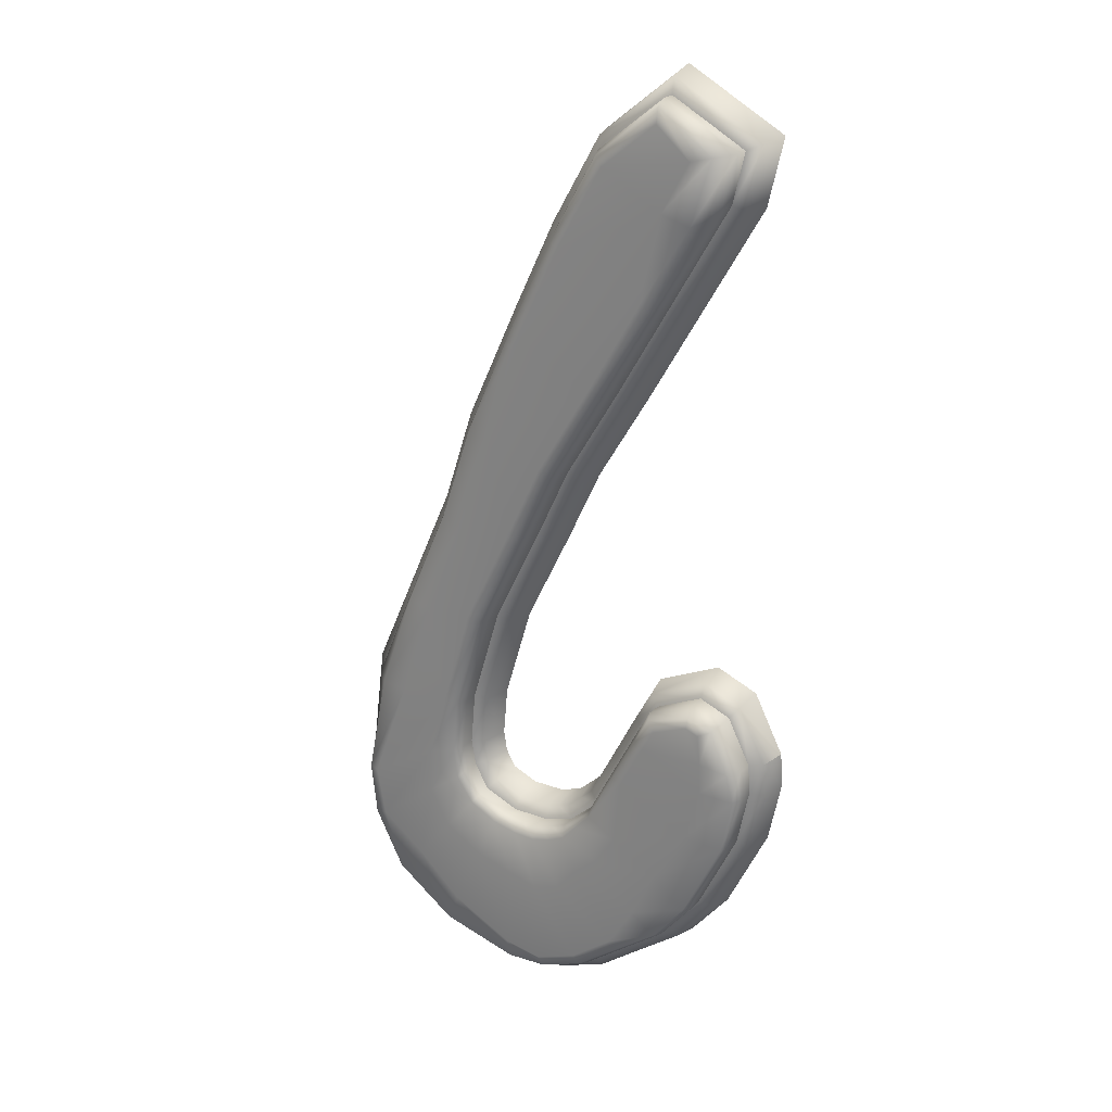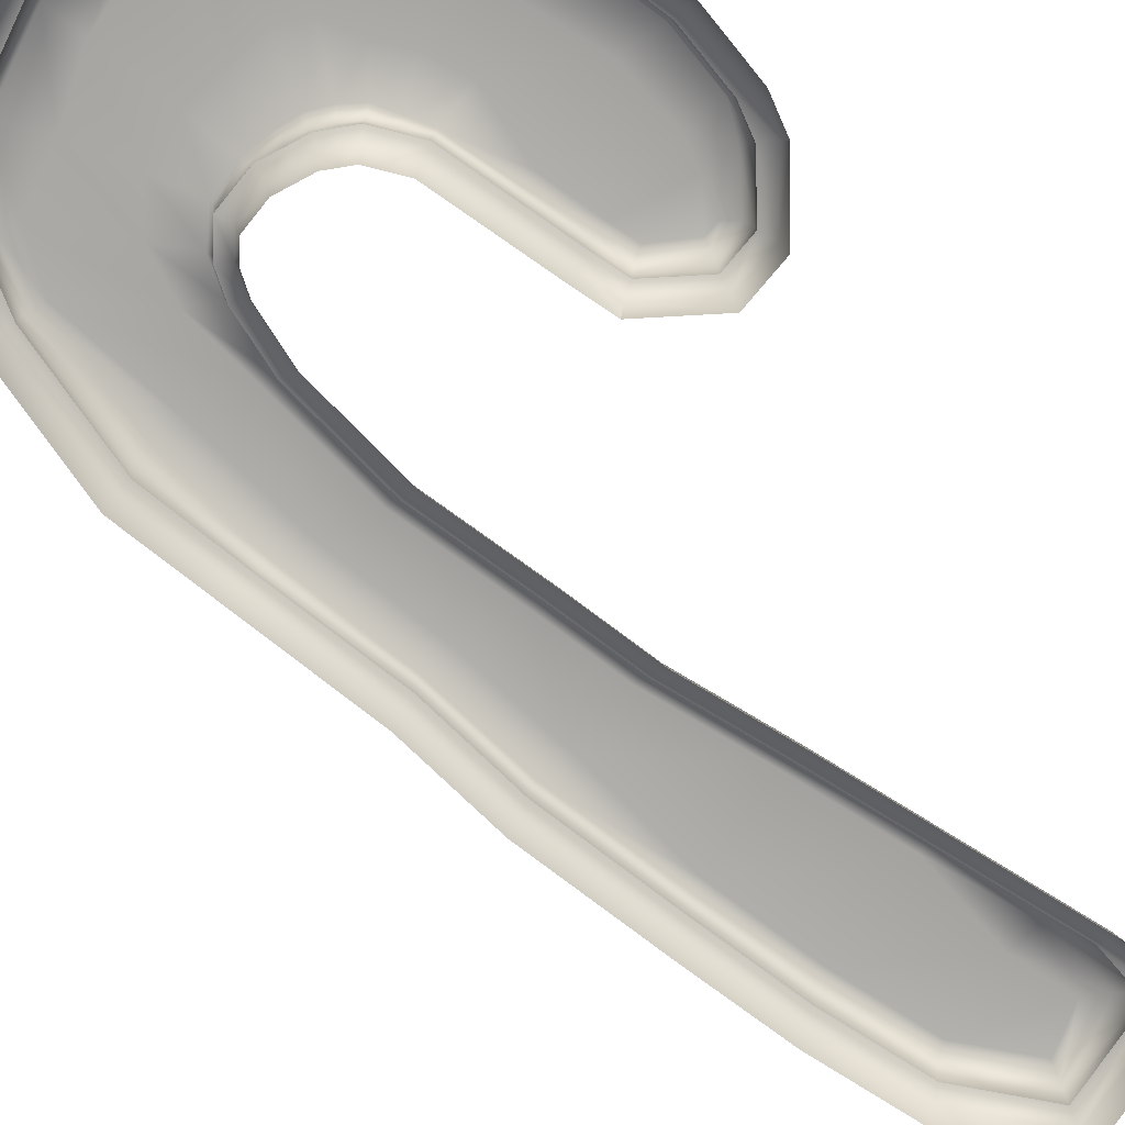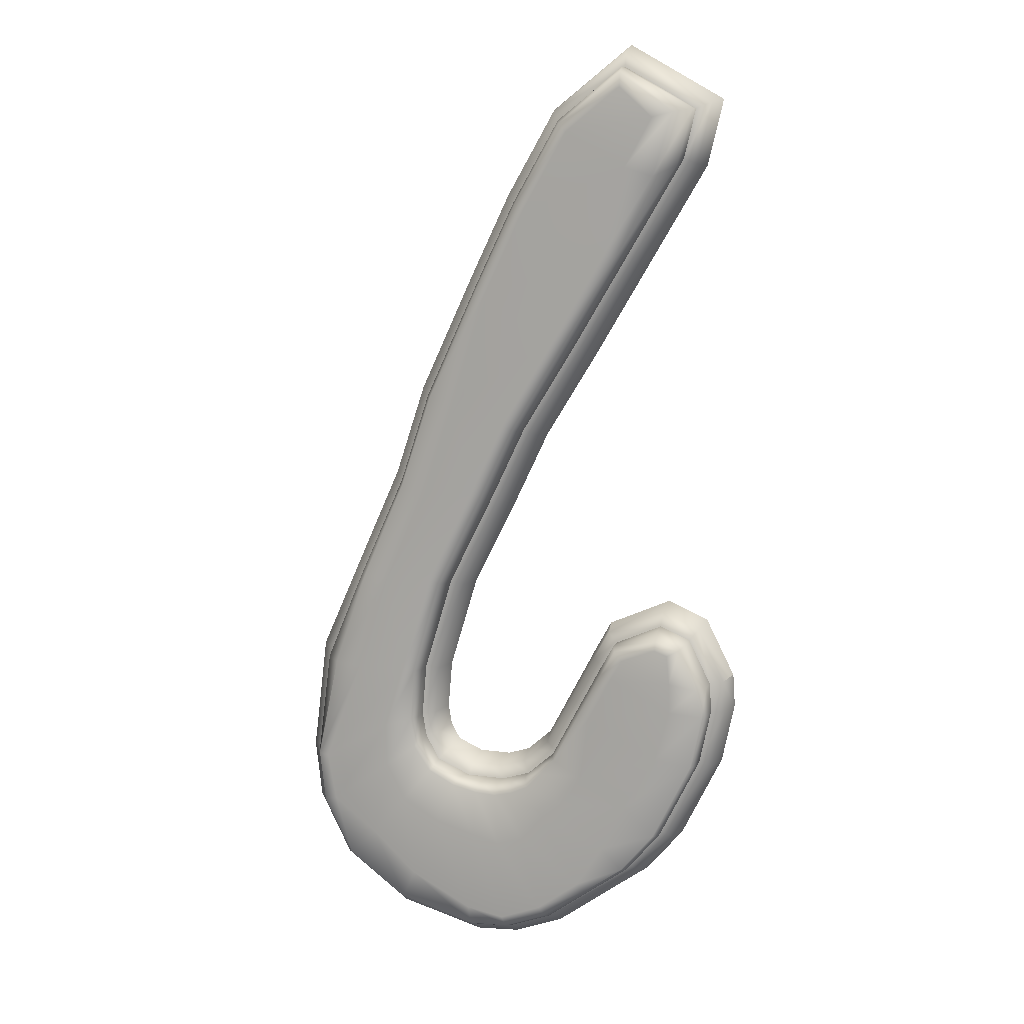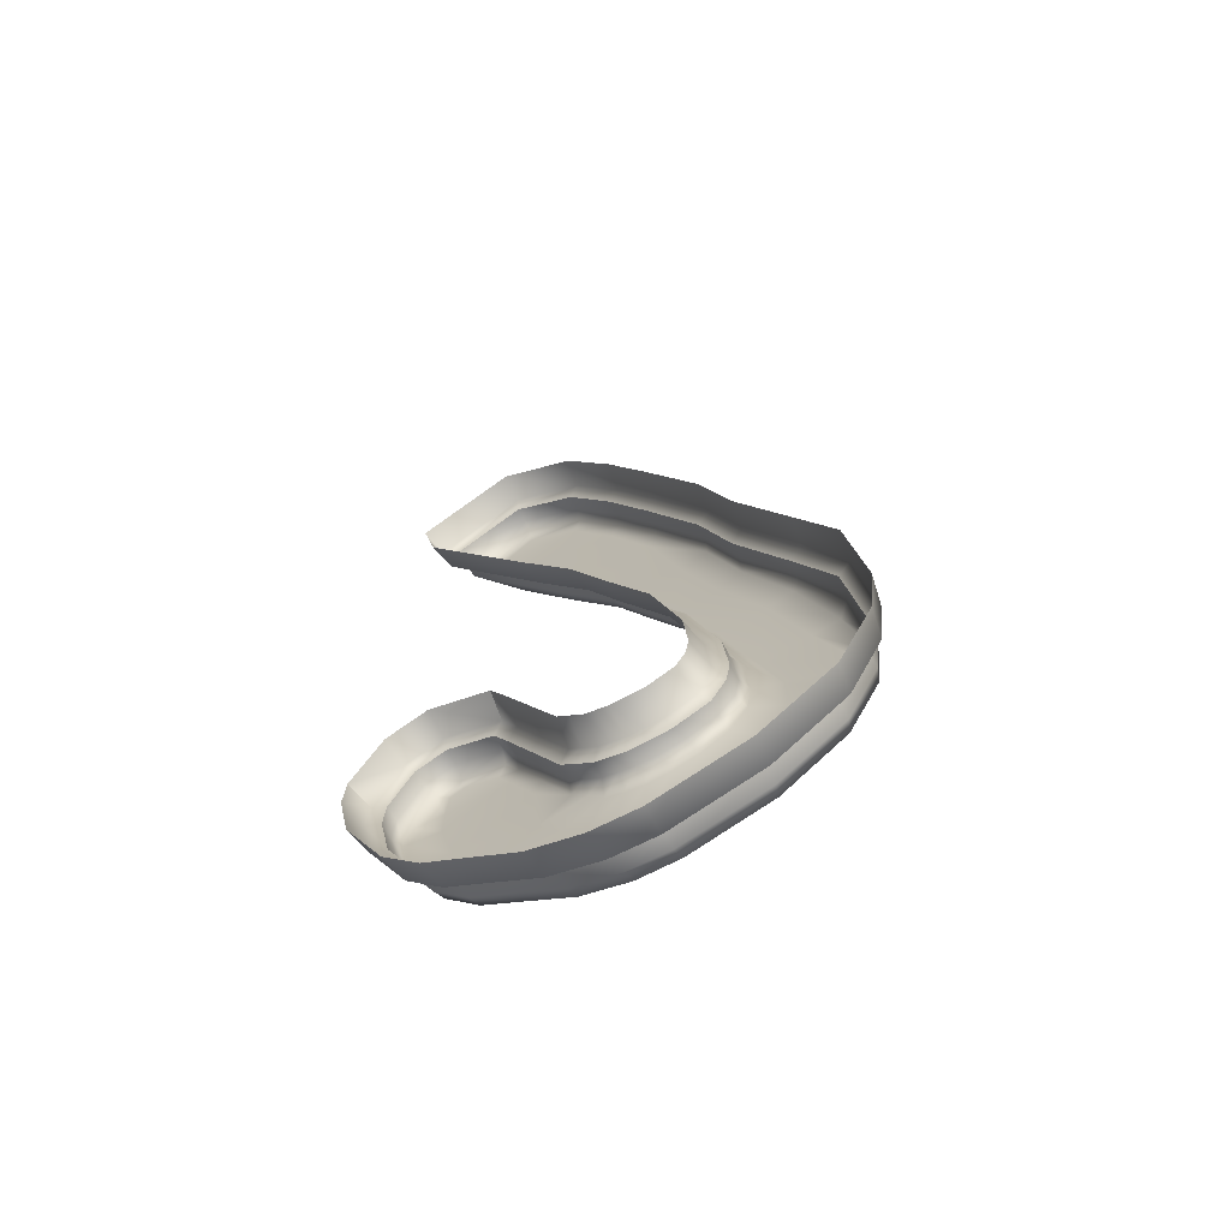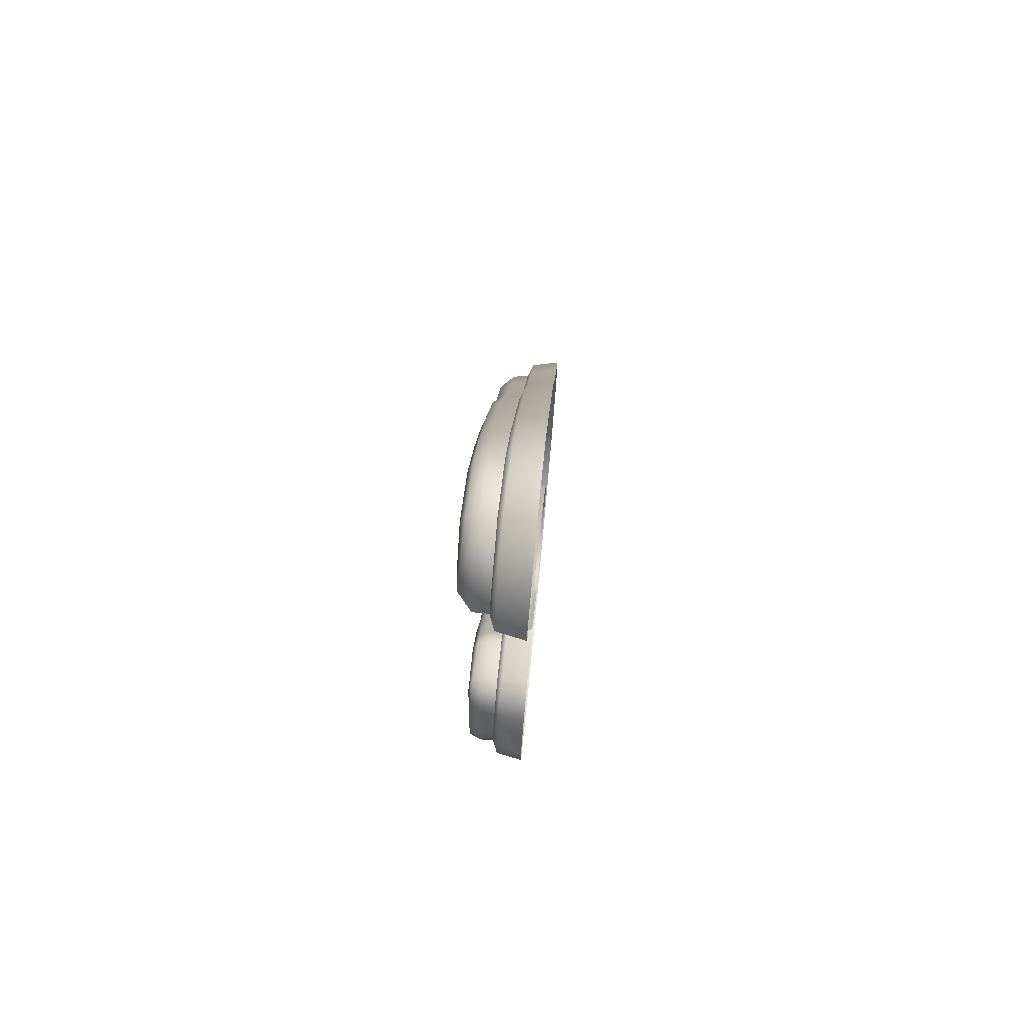
<metadata>
{"format":"obj","ext":"obj","renderer":"f3d","projection":"perspective","resolution":1024,"background":"white","views":[{"elev":22.9,"azim":-148.7,"up":"+Z"},{"elev":-75.2,"azim":-152.4,"up":"+Y"},{"elev":11.4,"azim":-163.1,"up":"+Z"},{"elev":-68.7,"azim":28.7,"up":"+Z"},{"elev":76.2,"azim":-84.6,"up":"+Z"}]}
</metadata>
<code>
g default
v 0.03808 0.009494 -0.000335
v 0.04493 0.005832 0.005519
v 0.07696 0.005832 -0.05093
v 0.06911 0.009494 -0.05501
v 0.04776 -0.01242 0.007943
v 0.08021 -0.01242 -0.04924
v -0.05436 0.005832 -0.02845
v -0.01512 0.005826 -0.09561
v -0.01842 -0.01242 -0.09722
v -0.0578 -0.01242 -0.02982
v -0.04605 0.009494 -0.02514
v -0.007159 0.009494 -0.09174
v -0.05364 0.009494 0.007359
v -0.06377 0.005832 0.01183
v -0.004619 0.005832 0.04494
v -0.005479 0.009494 0.03432
v -0.06796 -0.01242 0.01367
v -0.004263 -0.01242 0.04933
v 0.08689 0.009494 -0.2595
v 0.07892 0.005832 -0.2634
v 0.05673 0.005832 -0.2162
v 0.06453 0.009494 -0.212
v 0.07562 -0.01242 -0.2649
v 0.0535 -0.01242 -0.218
v 0.1316 0.009494 -0.1892
v 0.1398 0.005832 -0.186
v 0.1598 0.005832 -0.2471
v 0.1515 0.009494 -0.2503
v 0.1432 -0.01242 -0.1847
v 0.1632 -0.01242 -0.2458
v 0.1382 0.009494 -0.389
v 0.1294 0.005832 -0.3907
v 0.1104 0.005832 -0.3271
v 0.1186 0.009494 -0.3239
v 0.1258 -0.01242 -0.3914
v 0.107 -0.01242 -0.3284
v 0.1843 0.009494 -0.3234
v 0.1934 0.005718 -0.3228
v 0.2178 0.005832 -0.3782
v 0.2091 0.009494 -0.3806
v 0.1972 -0.01242 -0.3226
v 0.2213 -0.01242 -0.3772
v 0.1289 0.009494 -0.4585
v 0.1227 0.005832 -0.4516
v 0.1299 0.005832 -0.4388
v 0.1384 0.009494 -0.4418
v 0.1201 -0.01242 -0.4487
v 0.1264 -0.01242 -0.4376
v 0.2015 0.005832 -0.5391
v 0.2232 0.005832 -0.4956
v 0.2267 -0.01242 -0.4966
v 0.2044 -0.01242 -0.5415
v 0.1945 0.009494 -0.5332
v 0.2145 0.009494 -0.493
v 0.09876 0.009494 -0.5792
v 0.09969 0.005832 -0.5881
v 0.07048 0.005832 -0.5863
v 0.07238 0.009494 -0.5775
v 0.1001 -0.01242 -0.5918
v 0.06969 -0.01242 -0.5899
v 0.09114 0.005828 -0.46
v 0.08114 0.005832 -0.4601
v 0.08172 -0.01242 -0.4564
v 0.09089 -0.01242 -0.4563
v 0.09181 0.009713 -0.4685
v 0.07985 0.009603 -0.4687
v 0.04027 0.009494 -0.4445
v 0.04737 0.005832 -0.4389
v 0.05534 0.005832 -0.4461
v 0.04938 0.009494 -0.4526
v 0.05031 -0.01242 -0.4367
v 0.05781 -0.01242 -0.4434
v -0.04563 0.005832 -0.5009
v -0.02138 0.005832 -0.5303
v -0.02391 -0.01242 -0.533
v -0.04873 -0.01242 -0.5029
v -0.03814 0.009494 -0.4961
v -0.01526 0.009494 -0.5239
v -0.05566 0.009494 -0.3546
v -0.06125 0.005832 -0.3473
v -0.03585 0.005832 -0.3368
v -0.0352 0.009494 -0.3461
v -0.06357 -0.01242 -0.3443
v -0.03613 -0.01242 -0.3329
v 0.1043 0.005822 -0.1085
v 0.09667 0.009494 -0.113
v 0.1075 -0.01242 -0.1067
v 0.02114 0.005832 -0.1576
v 0.01798 -0.01242 -0.1595
v 0.02875 0.009494 -0.1532
v 0.1323 0.005832 -0.4243
v 0.1286 -0.01242 -0.4241
v 0.1412 0.009494 -0.4246
v 0.2275 0.005832 -0.4565
v 0.2186 0.009494 -0.4566
v 0.2312 -0.01242 -0.4565
v 0.1037 0.005832 -0.4599
v 0.103 -0.01242 -0.4562
v 0.1057 0.009568 -0.4685
v 0.1569 0.005832 -0.5722
v 0.1529 0.009494 -0.5642
v 0.1585 -0.01242 -0.5756
v 0.03736 0.005832 -0.5736
v 0.04166 0.009494 -0.5658
v 0.03559 -0.01242 -0.5769
v 0.07318 0.005831 -0.4574
v 0.07428 -0.01242 -0.4539
v 0.07052 0.009494 -0.4659
v 0.008183 0.005822 -0.552
v 0.01265 0.009494 -0.5443
v 0.006332 -0.01242 -0.5552
v 0.06495 0.005832 -0.4547
v 0.06682 -0.01242 -0.4515
v 0.06042 0.009494 -0.4625
v 0.02991 0.00582 -0.4054
v 0.03334 -0.01242 -0.404
v 0.02163 0.009494 -0.4085
v -0.07279 0.005832 -0.445
v -0.06435 0.009494 -0.4421
v -0.07628 -0.01242 -0.4462
v 0.01369 0.005832 -0.3742
v 0.01692 -0.01242 -0.3725
v 0.005881 0.009494 -0.3783
v -0.08096 0.005832 -0.405
v -0.07206 0.009494 -0.4044
v -0.08465 -0.01242 -0.4053
v 0.002903 0.005832 -0.3543
v 0.005744 -0.01242 -0.3519
v -0.003958 0.009494 -0.3602
v -0.07951 0.005832 -0.3835
v -0.07072 0.009494 -0.3847
v -0.08314 -0.01242 -0.3831
v 0.02962 0.03037 -0.007575
v 0.0356 0.02716 -0.002455
v 0.06627 0.02716 -0.05649
v 0.0594 0.03037 -0.06007
v 0.03808 0.01943 -0.000335
v 0.06911 0.01943 -0.05501
v -0.04337 0.01962 -0.02945
v -0.02928 0.02927 -0.0364
v -0.004268 0.02716 -0.09035
v -0.007159 0.01941 -0.09174
v -0.01061 0.03036 -0.03048
v 0.002712 0.03037 -0.08699
v -0.005479 0.01943 0.03432
v -0.00579 0.02716 0.03048
v -0.04227 0.0288 0.005429
v -0.05364 0.01943 0.007358
v -0.006543 0.03037 0.02119
v -0.02845 0.03016 0.001891
v 0.06453 0.01943 -0.212
v 0.06736 0.02716 -0.2105
v 0.08977 0.02716 -0.2581
v 0.08689 0.01943 -0.2595
v 0.07418 0.03037 -0.2069
v 0.09674 0.03037 -0.2548
v 0.1096 0.03035 -0.1925
v 0.1278 0.02702 -0.19
v 0.1491 0.02706 -0.2538
v 0.1322 0.03004 -0.256
v 0.1316 0.01943 -0.1892
v 0.1515 0.01943 -0.2503
v 0.1186 0.01943 -0.3239
v 0.1216 0.02716 -0.3227
v 0.1413 0.02716 -0.3884
v 0.1382 0.01943 -0.389
v 0.1289 0.03037 -0.3198
v 0.149 0.03037 -0.387
v 0.1599 0.03015 -0.3201
v 0.1771 0.02769 -0.3192
v 0.1996 0.02983 -0.3856
v 0.1819 0.03036 -0.3867
v 0.1842 0.01896 -0.3232
v 0.209 0.02029 -0.3841
v 0.1482 0.03029 -0.4837
v 0.1302 0.0271 -0.4618
v 0.1415 0.02741 -0.445
v 0.1618 0.03015 -0.4594
v 0.1282 0.01827 -0.4587
v 0.1384 0.01943 -0.4418
v 0.1945 0.01943 -0.5332
v 0.1914 0.02728 -0.5308
v 0.2113 0.02715 -0.4921
v 0.2145 0.01943 -0.493
v 0.1718 0.03033 -0.5119
v 0.2018 0.03035 -0.4888
v 0.1 0.03036 -0.5621
v 0.09972 0.02728 -0.5753
v 0.07307 0.02716 -0.5744
v 0.07473 0.03037 -0.5667
v 0.09876 0.01943 -0.5792
v 0.07238 0.01943 -0.5775
v 0.09314 0.01869 -0.4698
v 0.09488 0.02788 -0.4748
v 0.08073 0.0278 -0.4756
v 0.08075 0.01856 -0.4694
v 0.0967 0.03033 -0.5061
v 0.07776 0.03011 -0.5112
v 0.01551 0.03033 -0.4553
v 0.03705 0.02713 -0.4455
v 0.04664 0.02761 -0.4562
v 0.03006 0.03028 -0.4761
v 0.04027 0.01943 -0.4445
v 0.04938 0.01943 -0.4526
v -0.03814 0.01943 -0.4961
v -0.03541 0.02716 -0.4943
v -0.01305 0.02716 -0.5215
v -0.01526 0.01943 -0.5239
v -0.01462 0.03035 -0.474
v 0.000856 0.03033 -0.5064
v -0.03524 0.01937 -0.3468
v -0.03552 0.02792 -0.3526
v -0.05196 0.0277 -0.3579
v -0.0555 0.0194 -0.3547
v -0.03554 0.03004 -0.3586
v -0.04421 0.03036 -0.3616
v 0.2076 0.03037 -0.4567
v 0.1623 0.03029 -0.4299
v 0.1416 0.03036 -0.5403
v 0.1229 0.03036 -0.4983
v 0.04696 0.03037 -0.5561
v 0.05976 0.03024 -0.5056
v -0.03683 0.03034 -0.437
v 0.01141 0.03037 -0.4125
v -0.04646 0.03031 -0.402
v -0.00457 0.03037 -0.3818
v -0.04597 0.03015 -0.3816
v -0.01249 0.03036 -0.3675
v 0.01818 0.03037 -0.5349
v 0.0451 0.0302 -0.4881
v 0.08723 0.03037 -0.1186
v 0.03817 0.03037 -0.1476
v 0.1412 0.01943 -0.4246
v 0.2186 0.01943 -0.4566
v 0.1529 0.01943 -0.5642
v 0.1095 0.01849 -0.4668
v 0.04166 0.01943 -0.5658
v 0.0703 0.01876 -0.4666
v 0.02163 0.0194 -0.4085
v -0.06435 0.01943 -0.4421
v 0.005881 0.01935 -0.3783
v -0.07206 0.01943 -0.4044
v -0.003958 0.01943 -0.3602
v -0.07036 0.01932 -0.3851
v 0.01265 0.0194 -0.5443
v 0.0601 0.01917 -0.4622
v 0.09667 0.0194 -0.113
v 0.02875 0.01943 -0.1532
v 0.09391 0.02716 -0.1147
v 0.03151 0.02716 -0.1515
v 0.1444 0.02716 -0.4247
v 0.2154 0.02716 -0.4566
v 0.112 0.02764 -0.4709
v 0.151 0.0275 -0.5604
v 0.04321 0.02716 -0.563
v 0.06843 0.02779 -0.4725
v 0.01427 0.02715 -0.5416
v 0.05653 0.02806 -0.467
v 0.01864 0.02715 -0.4097
v -0.06129 0.02716 -0.4411
v 0.00282 0.02714 -0.3794
v -0.06865 0.02712 -0.4044
v -0.006446 0.02716 -0.3624
v -0.06442 0.02814 -0.3854
g sugarcane2:Mesh
f 1 2 3 4
f 3 2 5 6
f 7 8 9 10
f 7 11 12 8
f 13 14 15 16
f 15 14 17 18
f 19 20 21 22
f 21 20 23 24
f 25 26 27 28
f 27 26 29 30
f 31 32 33 34
f 33 32 35 36
f 37 38 39 40
f 39 38 41 42
f 43 44 45 46
f 45 44 47 48
f 49 50 51 52
f 49 53 54 50
f 55 56 57 58
f 57 56 59 60
f 61 62 63 64
f 61 65 66 62
f 67 68 69 70
f 69 68 71 72
f 73 74 75 76
f 73 77 78 74
f 79 80 81 82
f 81 80 83 84
f 4 3 85 86
f 85 3 6 87
f 8 88 89 9
f 8 12 90 88
f 11 7 14 13
f 14 7 10 17
f 2 15 18 5
f 2 1 16 15
f 32 91 92 35
f 32 31 93 91
f 20 33 36 23
f 20 19 34 33
f 28 27 38 37
f 38 27 30 41
f 40 39 94 95
f 94 39 42 96
f 44 97 98 47
f 44 43 99 97
f 53 49 100 101
f 100 49 52 102
f 46 45 91 93
f 91 45 48 92
f 50 94 96 51
f 50 54 95 94
f 101 100 56 55
f 56 100 102 59
f 58 57 103 104
f 103 57 60 105
f 97 61 64 98
f 97 99 65 61
f 62 106 107 63
f 62 66 108 106
f 104 103 109 110
f 109 103 105 111
f 106 112 113 107
f 106 108 114 112
f 68 115 116 71
f 68 67 117 115
f 77 73 118 119
f 118 73 76 120
f 115 121 122 116
f 115 117 123 121
f 119 118 124 125
f 124 118 120 126
f 121 127 128 122
f 121 123 129 127
f 125 124 130 131
f 130 124 126 132
f 127 81 84 128
f 127 129 82 81
f 131 130 80 79
f 80 130 132 83
f 74 109 111 75
f 74 78 110 109
f 70 69 112 114
f 112 69 72 113
f 26 85 87 29
f 26 25 86 85
f 22 21 88 90
f 88 21 24 89
f 133 134 135 136
f 134 137 138 135
f 139 140 141 142
f 140 143 144 141
f 145 146 147 148
f 146 149 150 147
f 151 152 153 154
f 152 155 156 153
f 157 158 159 160
f 158 161 162 159
f 163 164 165 166
f 164 167 168 165
f 169 170 171 172
f 170 173 174 171
f 175 176 177 178
f 176 179 180 177
f 181 182 183 184
f 182 185 186 183
f 187 188 189 190
f 188 191 192 189
f 193 194 195 196
f 194 197 198 195
f 199 200 201 202
f 200 203 204 201
f 205 206 207 208
f 206 209 210 207
f 211 212 213 214
f 212 215 216 213
f 143 133 136 144
f 150 149 133 143
f 156 155 157 160
f 168 167 169 172
f 185 175 178 186
f 217 218 168 172
f 175 185 219 220
f 197 187 190 198
f 198 190 221 222
f 209 199 202 210
f 223 224 199 209
f 225 226 224 223
f 227 228 226 225
f 215 228 227 216
f 222 221 229 230
f 210 202 230 229
f 220 219 187 197
f 186 178 218 217
f 144 136 231 232
f 157 155 232 231
f 169 167 156 160
f 1 4 138 137
f 12 11 139 142
f 13 16 145 148
f 16 1 137 145
f 11 13 148 139
f 19 22 151 154
f 25 28 162 161
f 31 34 163 166
f 37 40 174 173
f 43 46 180 179
f 54 53 181 184
f 93 31 166 233
f 40 95 234 174
f 53 101 235 181
f 99 43 179 236
f 55 58 192 191
f 66 65 193 196
f 58 104 237 192
f 108 66 196 238
f 67 70 204 203
f 78 77 205 208
f 117 67 203 239
f 77 119 240 205
f 123 117 239 241
f 119 125 242 240
f 129 123 241 243
f 125 131 244 242
f 82 129 243 211
f 214 244 131 79
f 79 82 211 214
f 104 110 245 237
f 114 108 238 246
f 70 114 246 204
f 110 78 208 245
f 101 55 191 235
f 65 99 236 193
f 46 93 233 180
f 95 54 184 234
f 4 86 247 138
f 90 12 142 248
f 22 90 248 151
f 86 25 161 247
f 34 19 154 163
f 28 37 173 162
f 136 135 249 231
f 135 138 247 249
f 142 141 250 248
f 141 144 232 250
f 137 134 146 145
f 134 133 149 146
f 143 140 147 150
f 140 139 148 147
f 154 153 164 163
f 153 156 167 164
f 166 165 251 233
f 165 168 218 251
f 160 159 170 169
f 159 162 173 170
f 172 171 252 217
f 171 174 234 252
f 179 176 253 236
f 176 175 220 253
f 185 182 254 219
f 182 181 235 254
f 178 177 251 218
f 177 180 233 251
f 184 183 252 234
f 183 186 217 252
f 219 254 188 187
f 254 235 191 188
f 190 189 255 221
f 189 192 237 255
f 236 253 194 193
f 253 220 197 194
f 196 195 256 238
f 195 198 222 256
f 221 255 257 229
f 255 237 245 257
f 238 256 258 246
f 256 222 230 258
f 203 200 259 239
f 200 199 224 259
f 209 206 260 223
f 206 205 240 260
f 239 259 261 241
f 259 224 226 261
f 223 260 262 225
f 260 240 242 262
f 241 261 263 243
f 261 226 228 263
f 225 262 264 227
f 262 242 244 264
f 243 263 212 211
f 263 228 215 212
f 227 264 213 216
f 264 244 214 213
f 208 207 257 245
f 207 210 229 257
f 202 201 258 230
f 201 204 246 258
f 161 158 249 247
f 158 157 231 249
f 155 152 250 232
f 152 151 248 250

</code>
